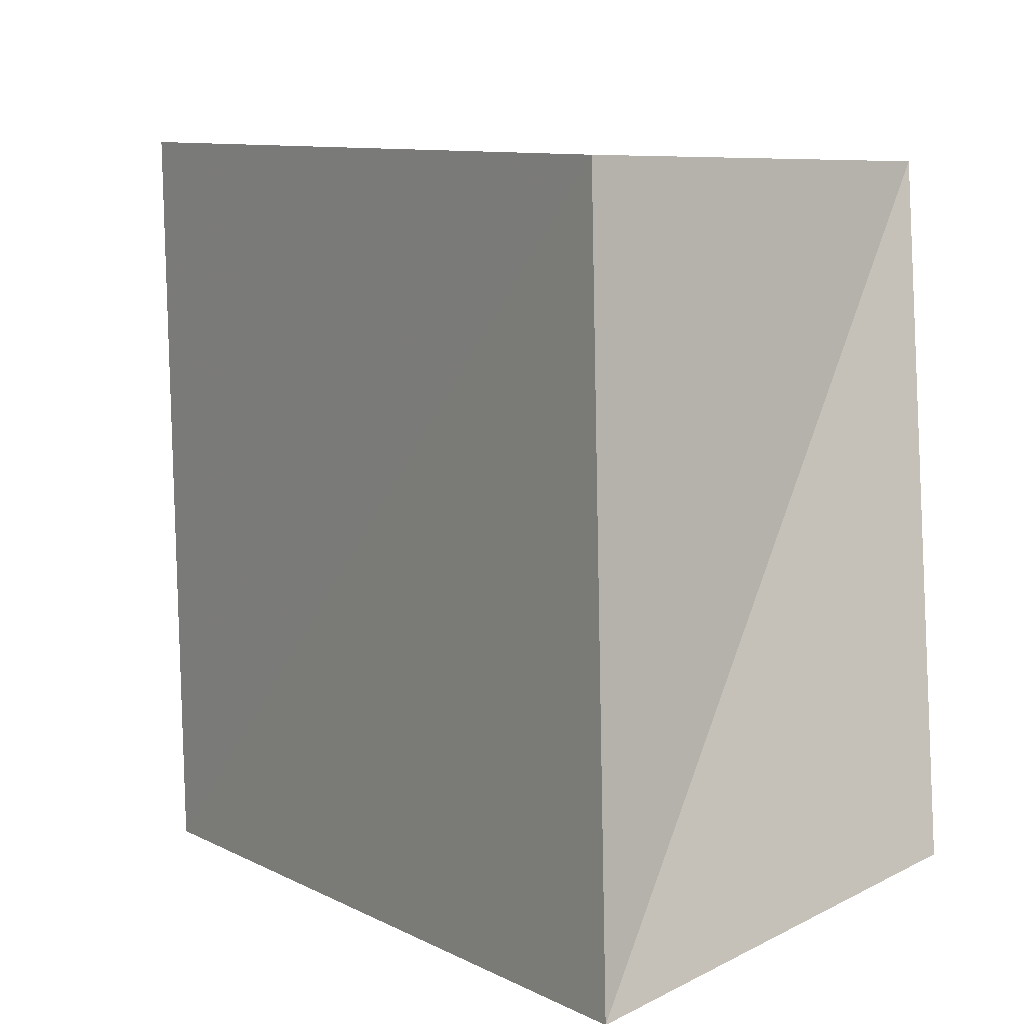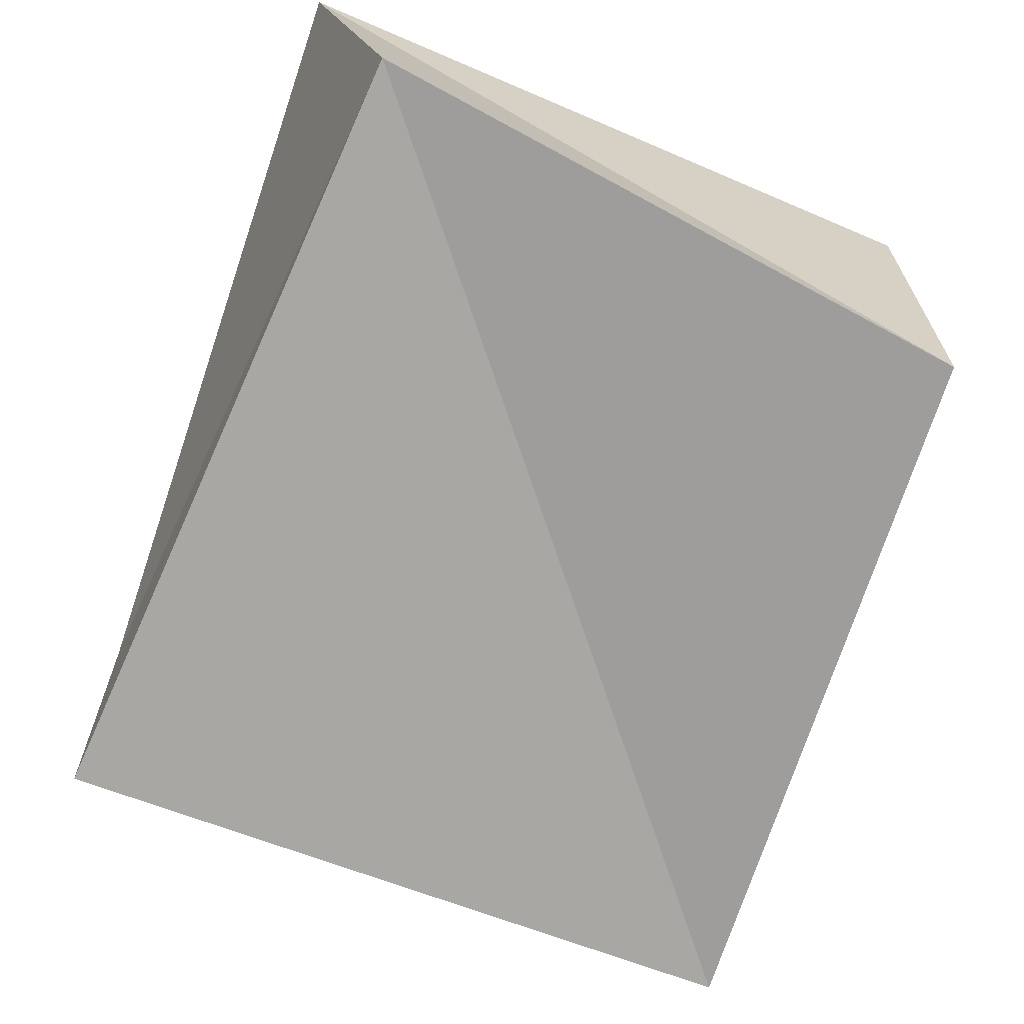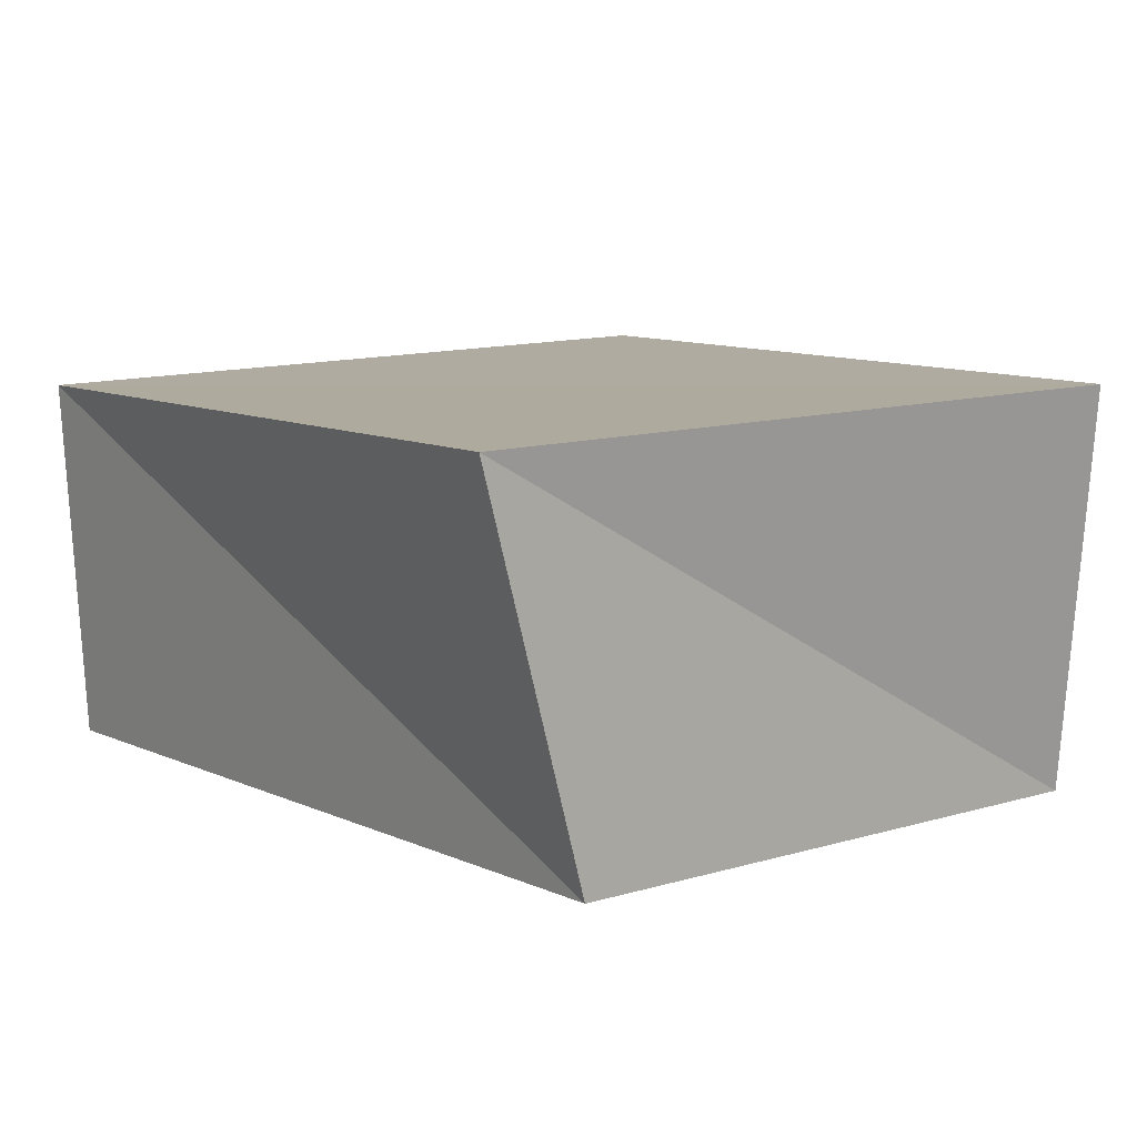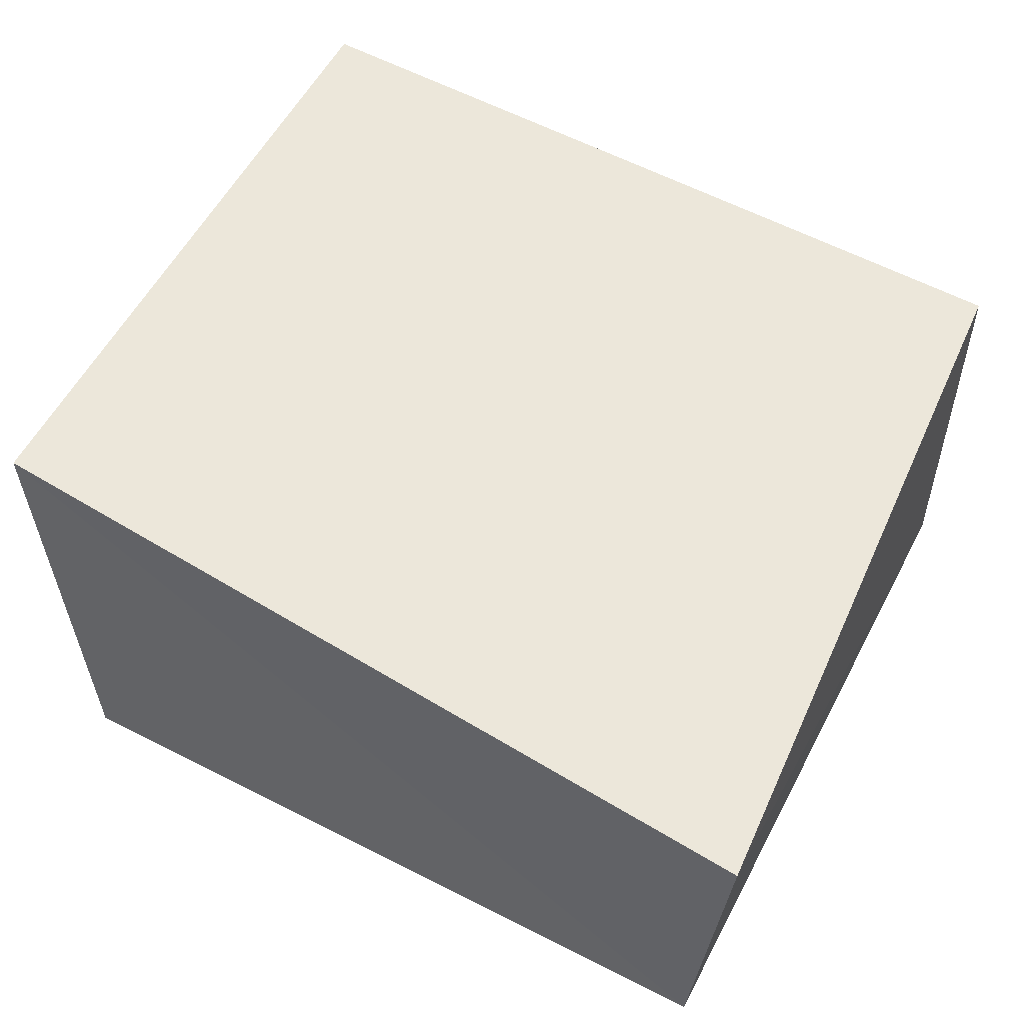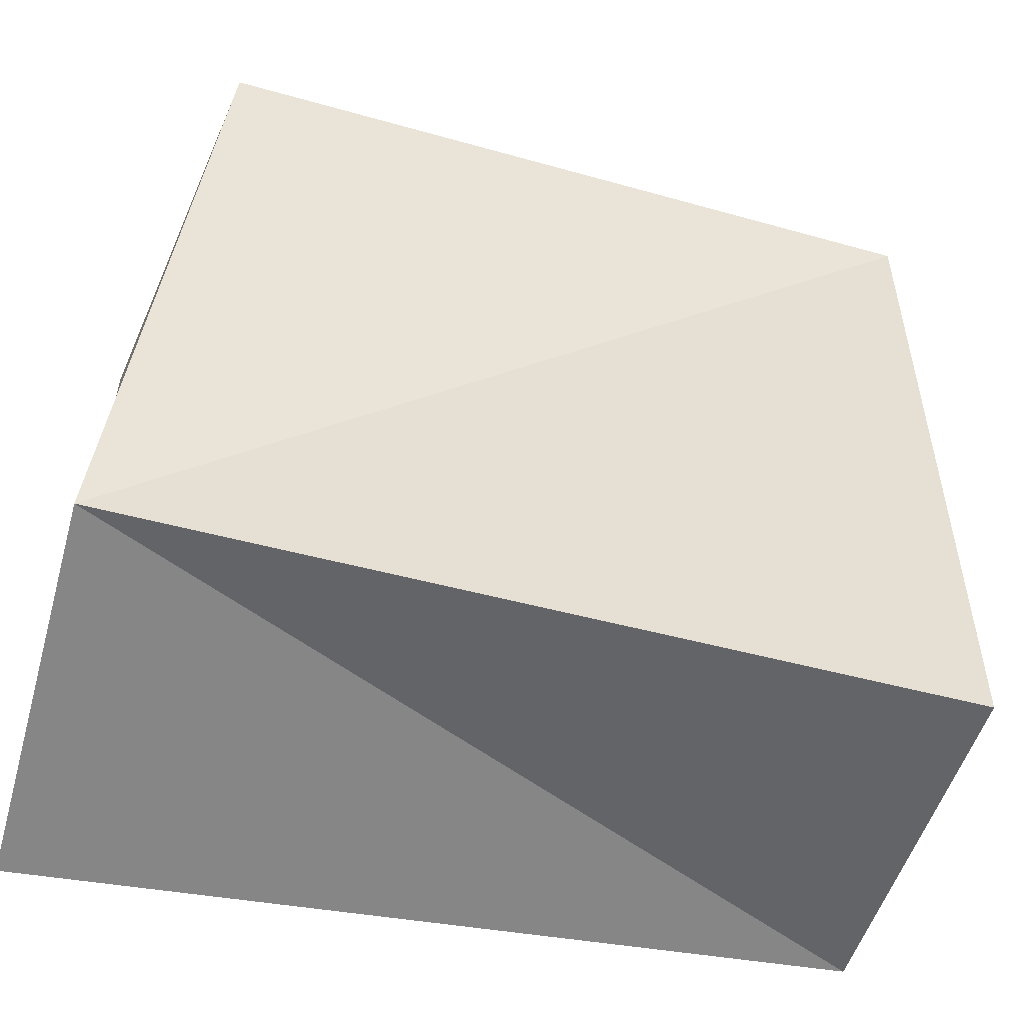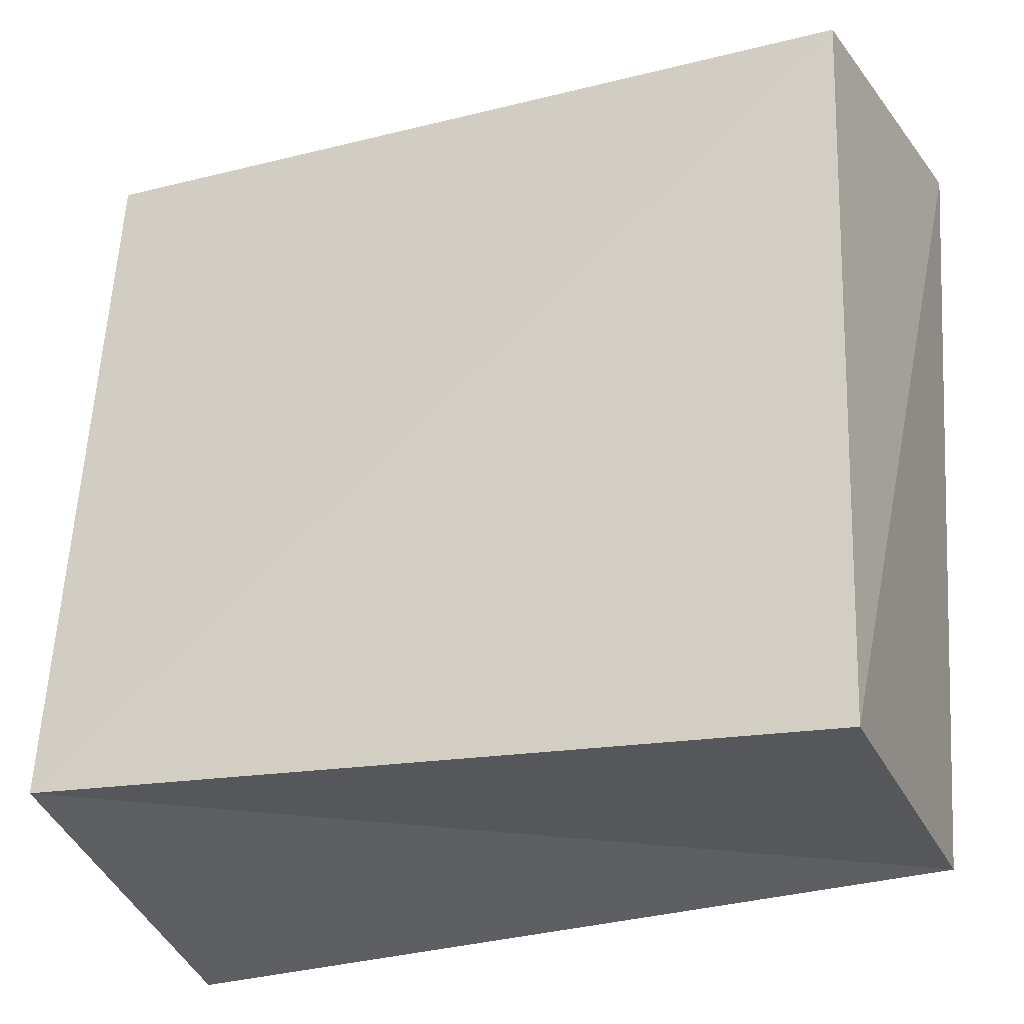
<metadata>
{"format":"obj","ext":"obj","renderer":"f3d","projection":"perspective","resolution":1024,"background":"white","views":[{"elev":3.1,"azim":55.1,"up":"+Y"},{"elev":-74.0,"azim":69.2,"up":"+Z"},{"elev":11.4,"azim":53.8,"up":"+Z"},{"elev":51.8,"azim":-152.8,"up":"+Z"},{"elev":-47.8,"azim":164.1,"up":"+Y"},{"elev":-25.2,"azim":-158.7,"up":"+Y"}]}
</metadata>
<code>
v 0.0415 0.03946 -0.02556
v -0.04524 -0.04342 0.01908
v -0.05056 0.04662 0.01923
v -0.04527 -0.04117 -0.02441
v 0.05074 -0.047 0.02297
v 0.04773 0.03706 0.02258
v 0.05076 -0.03533 -0.02116
v -0.04632 0.04497 -0.01935
f 2 3 4
f 7 2 4
f 4 3 8
f 8 7 4
f 2 6 3
f 5 2 7
f 5 6 2
f 3 6 8
f 1 7 8
f 8 6 1
f 1 5 7
f 6 5 1

</code>
